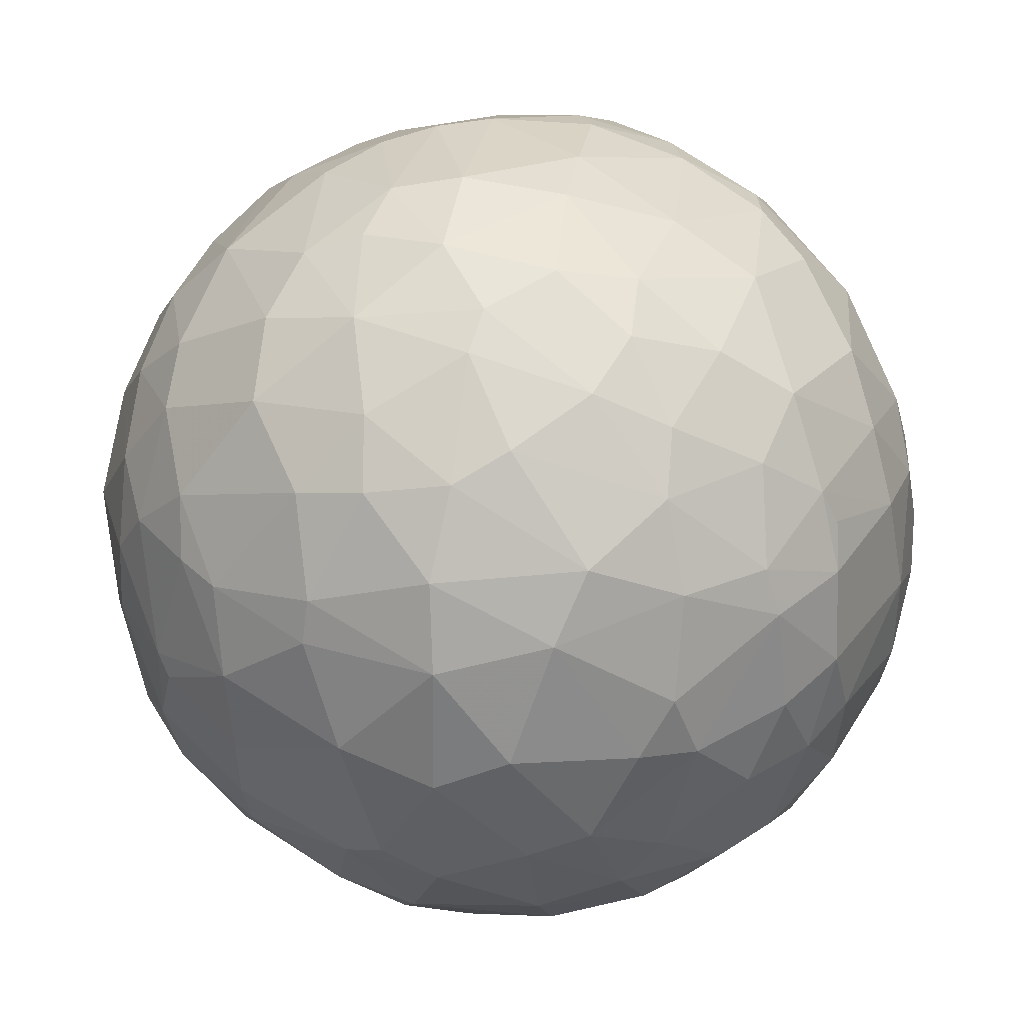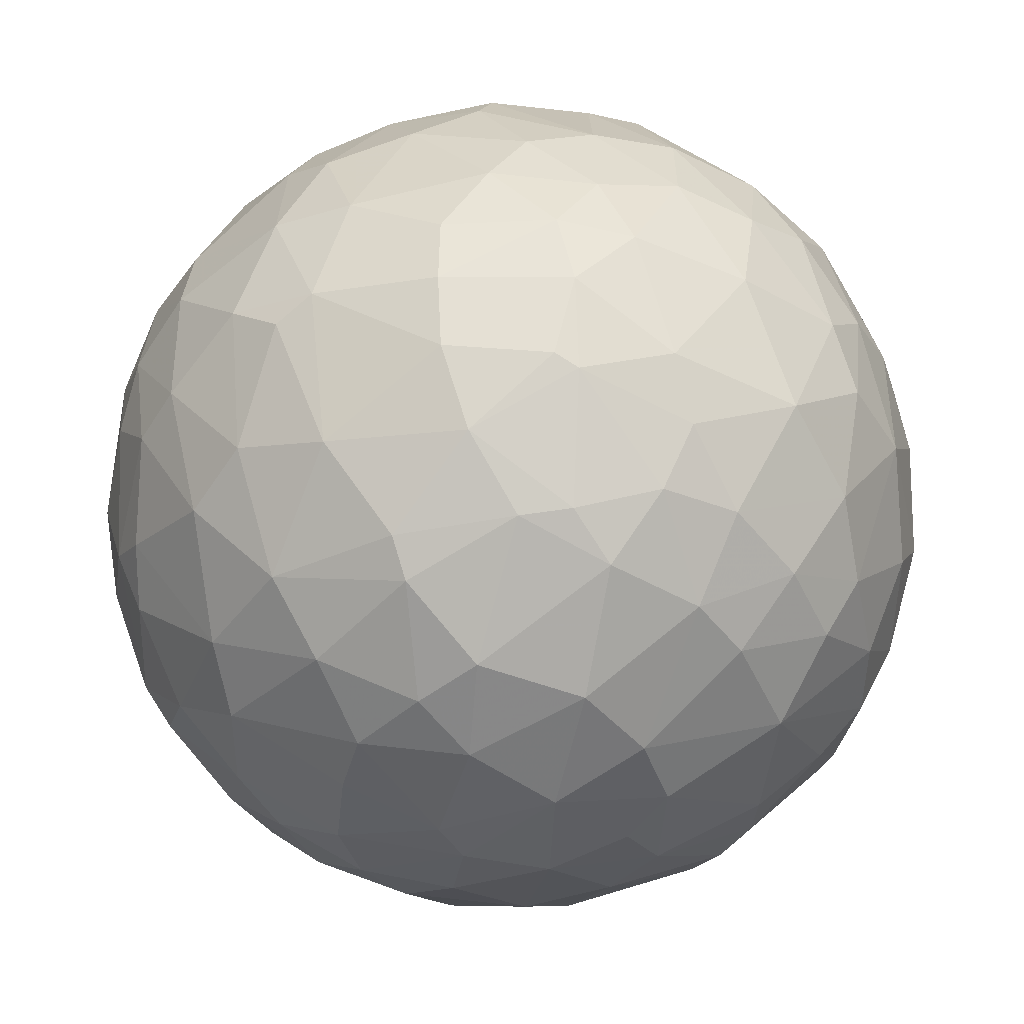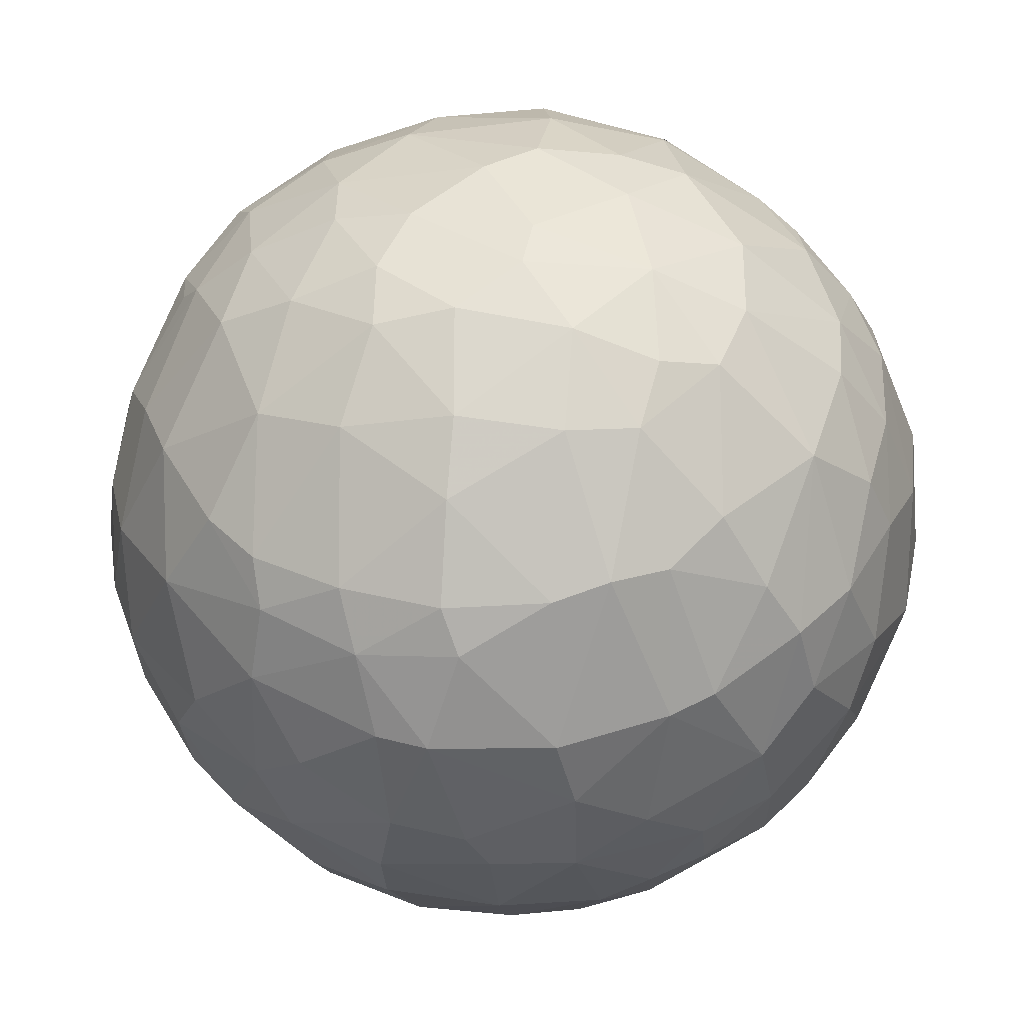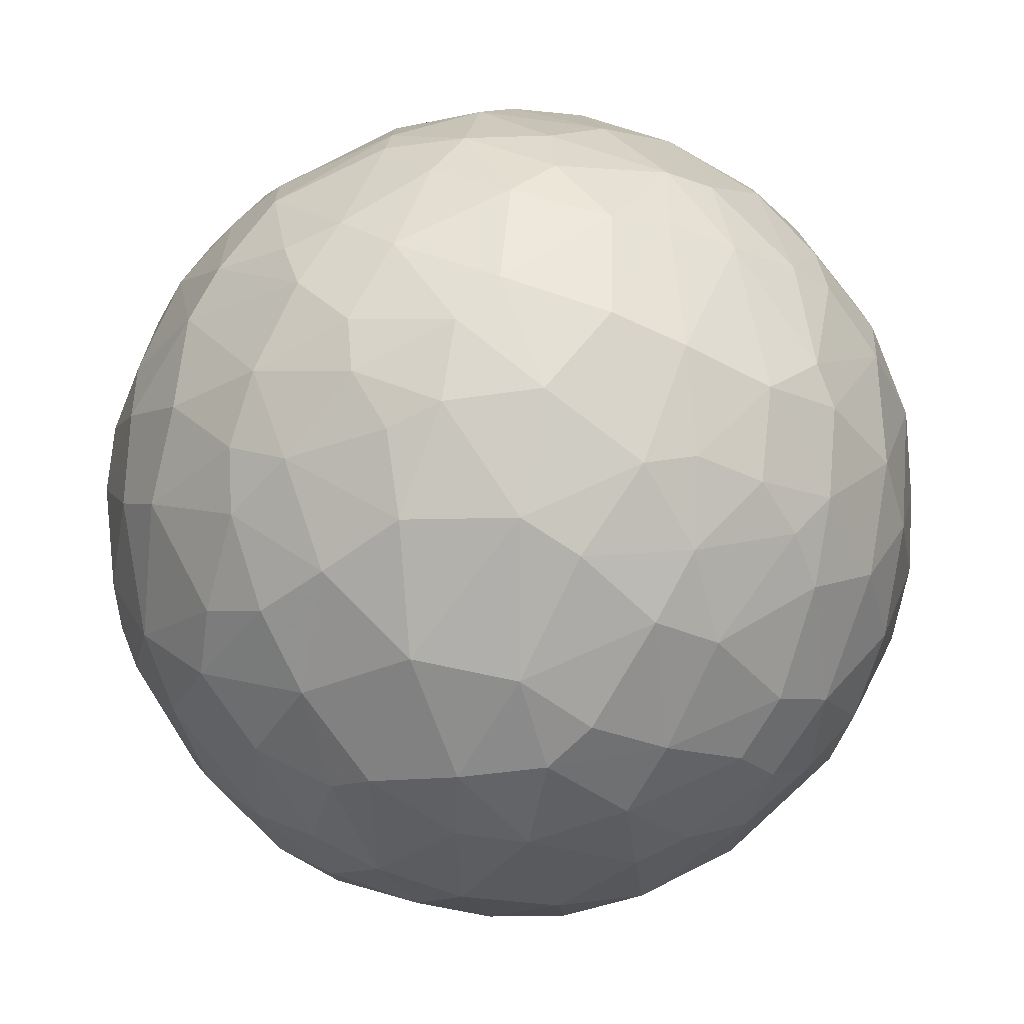
<metadata>
{"format":"obj","ext":"obj","renderer":"f3d","projection":"perspective","resolution":1024,"background":"white","views":[{"elev":40.9,"azim":-131.8,"up":"+Z"},{"elev":70.3,"azim":-8.2,"up":"+Y"},{"elev":79.1,"azim":42.5,"up":"+Z"},{"elev":-77.6,"azim":-45.2,"up":"+Z"}]}
</metadata>
<code>
o convex_0
v 0.003239 -0.07765 0.03544
v 0.01134 -0.01063 0.03328
v 0.01296 -0.0109 0.03463
v 0.03026 -0.04711 0.007342
v -0.01676 -0.04172 0.01005
v 0.01134 -0.04199 0.06653
v -0.02216 -0.04253 0.04815
v 0.04026 -0.04873 0.04274
v 0.01675 -0.07063 0.01329
v 0.02432 -0.02279 0.01194
v -0.01135 -0.01901 0.04463
v 0.0154 -0.06711 0.05733
v 0.02729 -0.02117 0.04922
v -0.0173 -0.06441 0.02274
v -0.003243 -0.02199 0.009773
v 0.003786 -0.04954 4.2e-05
v -0.01243 -0.06171 0.05328
v 0.03107 -0.06928 0.03301
v 0.03702 -0.02712 0.02735
v -0.0227 -0.03225 0.02599
v 0.001348 -0.02361 0.05895
v 0.03053 -0.05116 0.05761
v 0.03756 -0.05414 0.01923
v -0.004864 -0.04522 0.06409
v -0.005674 -0.06873 0.01382
v 0.01486 -0.03198 0.001937
v -0.008652 -0.0155 0.02599
v -0.02486 -0.05035 0.03085
v 0.0254 -0.02928 0.05841
v 0.01891 -0.01307 0.02383
v -0.01649 -0.06576 0.04112
v 0.0381 -0.03415 0.04544
v 0.02756 -0.06792 0.04733
v 0.002699 -0.06603 0.05841
v -0.01622 -0.02983 0.05165
v 0.01323 -0.01469 0.04869
v 0.01621 -0.07711 0.03463
v 0.01486 -0.05657 0.002205
v 0.03999 -0.03847 0.02302
v -0.003243 -0.03604 0.002205
v -0.009192 -0.05576 0.005996
v 0.02918 -0.01739 0.03733
v 0.02837 -0.0636 0.01356
v 0.008911 -0.01496 0.01599
v -0.000813 -0.07549 0.02302
v -0.006491 -0.07386 0.04058
v -0.01486 -0.02793 0.01383
v 0.01323 -0.05738 0.06382
v 0.004326 -0.0663 0.007342
v -0.02216 -0.02983 0.03679
v 0.03134 -0.03496 0.009773
v -0.002163 -0.01415 0.04435
v -0.02135 -0.049 0.0168
v 0.009181 -0.07495 0.04679
v 0.03756 -0.05981 0.03976
v 0.01432 -0.02469 0.06003
v 0.01837 -0.07549 0.0241
v 0.01891 -0.04199 0.000859
v 0.04188 -0.0463 0.02978
v -0.01405 -0.04009 0.05814
v -2e-06 -0.03415 0.06409
v 0.009451 -0.02361 0.005996
v 0.03351 -0.03955 0.05545
v 0.02351 -0.04388 0.06301
v -0.01757 -0.02279 0.02734
v -0.02135 -0.05117 0.04734
v 0.03351 -0.02523 0.02031
v -0.009732 -0.07252 0.02815
v 0.003786 -0.01145 0.02572
v -0.001353 -0.05252 0.06409
v 0.03837 -0.02901 0.0376
v -0.0154 -0.05171 0.05598
v 0.02594 -0.05873 0.05814
v 0.007837 -0.07576 0.02005
v 0.0381 -0.05981 0.02978
v -0.02541 -0.04226 0.03652
v -0.006761 -0.02496 0.05652
v -0.0227 -0.03928 0.0195
v -0.005404 -0.069 0.05165
v 0.03432 -0.05738 0.05003
v 0.02918 -0.06765 0.02031
v 0.02107 -0.0736 0.04355
v 0.01269 -0.03307 0.06463
v -0.02135 -0.06008 0.03544
v -0.007842 -0.01928 0.01599
v 0.02026 -0.06225 0.006799
v 0.02702 -0.01631 0.02707
v 0.002699 -0.01793 0.05382
v -0.007301 -0.04684 0.003016
v 0.005676 -0.03631 0.00031
v 0.04134 -0.03793 0.03463
v 0.0208 -0.01334 0.03923
v 0.03648 -0.04253 0.01437
v -0.006221 -0.01388 0.03652
v -0.01595 -0.05576 0.0122
v -0.01676 -0.02172 0.0376
v 0.03297 -0.02712 0.04868
v -0.01054 -0.03334 0.006799
v 0.02297 -0.03145 0.004911
v -0.001353 -0.05711 0.003016
v 0.02891 -0.05251 0.007342
v 0.004326 -0.01117 0.03815
v -0.02432 -0.05008 0.02437
v 0.02486 -0.07387 0.03004
v -0.01568 -0.06819 0.03463
v -0.007301 -0.05549 0.06057
v 0.03756 -0.04765 0.04949
v 0.002429 -0.02793 0.003833
v 0.01783 -0.01982 0.0114
v 0.01945 -0.0182 0.05165
v 0.01891 -0.0517 0.06409
v -0.0227 -0.0328 0.04112
v 0.009451 -0.07765 0.02734
v -0.01108 -0.06819 0.01816
v 0.03621 -0.03145 0.01843
v 0.001888 -0.07414 0.04706
v -0.001893 -0.01631 0.01654
v -0.02513 -0.03901 0.03031
v -0.009462 -0.03631 0.06057
v 0.004596 -0.04657 0.06625
v -0.02513 -0.04819 0.03733
v -0.02 -0.05927 0.04355
v 0.02378 -0.0382 0.06246
v 0.02459 -0.0444 0.003284
v 0.01026 -0.06143 0.003826
v 0.002969 -0.07359 0.01653
v -0.02108 -0.05927 0.02464
v -0.008922 -0.0209 0.05084
v -0.008922 -0.06008 0.008152
v 0.03405 -0.06063 0.01816
v 0.01891 -0.06522 0.05814
v -0.01622 -0.02523 0.01843
v 0.02999 -0.06954 0.03895
v 0.03405 -0.02226 0.02923
v -0.000272 -0.0636 0.0595
v 0.04161 -0.04981 0.03436
v 0.01134 -0.06847 0.009237
v 0.01648 -0.0509 0.000859
v 0.005136 -0.07008 0.05463
v 0.01026 -0.02009 0.05679
v 0.01999 -0.07089 0.0503
v 0.0327 -0.05441 0.01166
v 0.04026 -0.03928 0.04301
v -0.01459 -0.04981 0.00842
v 0.02378 -0.07035 0.01761
v 0.01242 -0.0409 -0.000232
v 0.01323 -0.01226 0.02194
v 0.007297 -0.02766 0.06246
v -0.01676 -0.02604 0.04679
v 0.02351 -0.0182 0.01761
v -0.01892 -0.03442 0.01491
v -0.01243 -0.06819 0.0449
v 0.04107 -0.04927 0.02653
v 0.006487 -0.06117 0.0622
v 0.03243 -0.02252 0.04328
v 0.02324 -0.01631 0.04544
v 0.0308 -0.02712 0.0141
v -0.0127 -0.01766 0.03463
v 0.003786 -0.0209 0.008694
v -0.01081 -0.03955 0.005179
v 0.02026 -0.01252 0.03382
v -0.002163 -0.04307 0.000853
v -0.004594 -0.07548 0.03463
v 0.01107 -0.0128 0.04463
v -0.004324 -0.07386 0.02113
v 0.03243 -0.06333 0.04679
v 0.03486 -0.06495 0.03005
v 0.006487 -0.03577 0.06571
v 0.008371 -0.05144 0.06571
v 0.02134 -0.05279 0.003022
v -0.006491 -0.02631 0.008159
v -0.02054 -0.0355 0.04868
v 0.0108 -0.02658 0.003826
v -0.01757 -0.0663 0.03059
v -0.01243 -0.06468 0.01518
v -0.01676 -0.06008 0.04895
v 0.01351 -0.07603 0.04274
v 0.02242 -0.07468 0.03787
v -0.001353 -0.06413 0.007074
v 0.007567 -0.05846 0.002212
v -0.01162 -0.04738 0.06003
v -0.01108 -0.07171 0.03814
v 0.03972 -0.03307 0.02815
v 0.03702 -0.049 0.01572
v -0.02378 -0.04253 0.04463
v 0.03405 -0.03388 0.05247
v -0.01973 -0.0536 0.01599
v 0.02648 -0.03847 0.004911
v -0.001083 -0.04036 0.06517
v -0.01189 -0.01847 0.02329
v 0.02945 -0.06035 0.05382
v 0.003239 -0.0109 0.0314
v 0.03513 -0.02334 0.03463
v 0.0381 -0.05468 0.04517
v -0.005944 -0.05117 0.002748
v -0.02054 -0.0301 0.0214
v -0.008382 -0.02928 0.05841
v -0.01811 -0.04576 0.05409
v 0.02242 -0.02199 0.05435
v 0.01594 -0.02983 0.06274
v 0.0208 -0.06576 0.009779
v 0.02459 -0.06035 0.007884
v 0.02972 -0.02658 0.05274
v -0.005134 -0.0636 0.05733
v 0.02918 -0.0209 0.02005
v 0.002969 -0.07765 0.02978
v 0.01188 -0.07225 0.05138
v -0.005674 -0.01442 0.02437
v 0.01702 -0.01496 0.01815
v -0.02054 -0.02658 0.02923
v 0.03567 -0.0636 0.03733
v -0.02405 -0.03415 0.03598
v -0.01676 -0.03712 0.05463
v -0.001623 -0.01523 0.0476
v 0.03702 -0.04118 0.05058
v -0.0127 -0.06927 0.02329
v 0.004596 -0.0128 0.02086
v 0.01864 -0.02793 0.005179
v 0.0327 -0.03928 0.009773
v -0.02378 -0.04361 0.02086
v 0.01378 -0.01117 0.02734
v 0.001078 -0.0763 0.04085
v 0.008107 -0.07792 0.03517
v 0.02945 -0.03928 0.05895
v 0.04188 -0.04495 0.03571
v 0.01513 -0.03793 0.06544
v 0.02107 -0.04765 0.06409
v 0.01053 -0.06386 0.06058
v 0.01648 -0.059 0.06247
v -0.004054 -0.0301 0.004636
v -0.02324 -0.04954 0.04436
v 0.01729 -0.07684 0.02842
v -0.02541 -0.04549 0.02977
v 0.04161 -0.04063 0.02869
v 0.008911 -0.05063 4.9e-05
v 0.01891 -0.03739 0.001395
v 0.01242 -0.01793 0.01221
v -0.01892 -0.04846 0.01275
v -0.01189 -0.04765 0.005721
v 0.01134 -0.07657 0.02248
v -0.02135 -0.06008 0.02788
v -0.001893 -0.02064 0.05517
v -0.001623 -0.03118 0.06247
v -0.01757 -0.06117 0.01897
v -0.008112 -0.04145 0.06246
v 0.03405 -0.04738 0.01112
v 0.02513 -0.06792 0.0503
v 0.007027 -0.0128 0.04463
v 0.01783 -0.01361 0.04381
v -0.01405 -0.03658 0.00842
v 0.0154 -0.06332 0.005721
v 0.03945 -0.05549 0.03949
v 0.03188 -0.04765 0.05706
v -0.02027 -0.05035 0.05003
v 0.01351 -0.07198 0.0141
v -0.002163 -0.07143 0.01518
f 179 49 256
f 11 52 94
f 32 71 97
f 3 2 102
f 94 52 102
f 81 18 104
f 31 84 105
f 70 24 106
f 72 17 106
f 22 80 107
f 90 40 108
f 67 19 115
f 39 93 115
f 79 46 116
f 15 85 117
f 20 78 118
f 24 70 120
f 28 84 121
f 84 31 122
f 4 101 124
f 74 45 126
f 35 77 128
f 95 41 129
f 41 100 129
f 23 75 130
f 81 43 130
f 85 47 132
f 33 82 133
f 104 18 133
f 19 67 134
f 87 42 134
f 70 106 135
f 49 125 137
f 126 49 137
f 58 124 138
f 34 79 139
f 116 54 139
f 79 116 139
f 36 88 140
f 88 21 140
f 56 110 140
f 110 36 140
f 131 12 141
f 23 130 142
f 130 43 142
f 71 32 143
f 91 71 143
f 107 8 143
f 41 95 144
f 57 9 145
f 43 81 145
f 104 57 145
f 81 104 145
f 16 90 146
f 90 26 146
f 58 138 146
f 140 21 148
f 56 140 148
f 11 96 149
f 96 50 149
f 50 112 149
f 128 11 149
f 35 128 149
f 30 87 150
f 10 109 150
f 5 78 151
f 132 47 151
f 79 17 152
f 46 79 152
f 75 23 153
f 136 75 153
f 59 136 153
f 135 34 154
f 70 135 154
f 13 97 155
f 97 71 155
f 42 92 156
f 110 13 156
f 13 155 156
f 155 42 156
f 99 10 157
f 51 99 157
f 67 115 157
f 115 51 157
f 11 94 158
f 94 27 158
f 96 11 158
f 65 96 158
f 62 108 159
f 108 15 159
f 15 117 159
f 117 44 159
f 98 40 160
f 87 30 161
f 42 87 161
f 3 92 161
f 92 42 161
f 90 16 162
f 40 90 162
f 160 40 162
f 89 160 162
f 3 102 164
f 114 25 165
f 126 45 165
f 45 163 165
f 163 68 165
f 33 133 166
f 18 81 167
f 130 75 167
f 81 130 167
f 120 6 168
f 148 61 168
f 83 148 168
f 111 6 169
f 48 111 169
f 6 120 169
f 120 70 169
f 154 48 169
f 70 154 169
f 86 38 170
f 124 101 170
f 38 138 170
f 138 124 170
f 85 15 171
f 47 85 171
f 98 47 171
f 35 149 172
f 149 112 172
f 26 90 173
f 108 62 173
f 90 108 173
f 62 109 173
f 68 105 174
f 105 84 174
f 25 114 175
f 114 14 175
f 129 25 175
f 95 129 175
f 17 72 176
f 122 31 176
f 152 17 176
f 31 152 176
f 82 141 177
f 133 82 178
f 104 133 178
f 177 37 178
f 82 177 178
f 25 129 179
f 129 100 179
f 100 16 180
f 38 125 180
f 125 49 180
f 49 179 180
f 179 100 180
f 106 24 181
f 72 106 181
f 31 105 182
f 105 68 182
f 46 152 182
f 152 31 182
f 163 46 182
f 68 163 182
f 19 71 183
f 71 91 183
f 115 19 183
f 39 115 183
f 93 39 184
f 23 142 184
f 39 153 184
f 153 23 184
f 76 121 185
f 7 172 185
f 172 112 185
f 29 63 186
f 32 97 186
f 103 53 187
f 127 103 187
f 99 51 188
f 4 124 188
f 24 120 189
f 168 61 189
f 120 168 189
f 132 65 190
f 85 132 190
f 158 27 190
f 65 158 190
f 22 73 191
f 80 22 191
f 73 131 191
f 166 80 191
f 102 2 192
f 94 102 192
f 71 19 193
f 19 134 193
f 134 42 193
f 42 155 193
f 155 71 193
f 8 107 194
f 107 80 194
f 166 55 194
f 80 166 194
f 16 100 195
f 100 41 195
f 162 16 195
f 89 162 195
f 78 20 196
f 65 132 196
f 151 78 196
f 132 151 196
f 77 35 197
f 181 60 198
f 72 181 198
f 56 29 199
f 13 110 199
f 110 56 199
f 29 56 200
f 123 29 200
f 56 148 200
f 148 83 200
f 9 137 201
f 145 9 201
f 43 145 201
f 101 142 202
f 142 43 202
f 86 170 202
f 170 101 202
f 43 201 202
f 201 86 202
f 97 13 203
f 29 186 203
f 186 97 203
f 13 199 203
f 199 29 203
f 17 79 204
f 79 34 204
f 106 17 204
f 34 135 204
f 135 106 204
f 134 67 205
f 87 134 205
f 10 150 205
f 150 87 205
f 157 10 205
f 67 157 205
f 45 74 206
f 74 113 206
f 1 163 206
f 163 45 206
f 12 139 207
f 139 54 207
f 141 12 207
f 54 177 207
f 177 141 207
f 27 94 208
f 117 85 208
f 190 27 208
f 85 190 208
f 192 69 208
f 94 192 208
f 147 30 209
f 44 147 209
f 30 150 209
f 150 109 209
f 50 96 210
f 96 65 210
f 196 20 210
f 65 196 210
f 75 55 211
f 133 18 211
f 55 166 211
f 166 133 211
f 18 167 211
f 167 75 211
f 112 50 212
f 20 118 212
f 118 76 212
f 76 185 212
f 185 112 212
f 210 20 212
f 50 210 212
f 60 119 213
f 172 7 213
f 35 172 213
f 197 35 213
f 119 197 213
f 7 198 213
f 198 60 213
f 52 11 214
f 11 128 214
f 63 107 215
f 143 32 215
f 107 143 215
f 186 63 215
f 32 186 215
f 14 114 216
f 114 165 216
f 165 68 216
f 174 14 216
f 68 174 216
f 44 117 217
f 69 147 217
f 147 44 217
f 208 69 217
f 117 208 217
f 10 99 218
f 99 26 218
f 109 10 218
f 26 173 218
f 173 109 218
f 51 115 219
f 115 93 219
f 4 188 219
f 188 51 219
f 53 103 220
f 118 78 220
f 2 3 221
f 30 147 221
f 147 69 221
f 3 161 221
f 161 30 221
f 69 192 221
f 192 2 221
f 116 46 222
f 54 116 222
f 163 1 222
f 46 163 222
f 113 37 223
f 37 177 223
f 177 54 223
f 1 206 223
f 206 113 223
f 54 222 223
f 222 1 223
f 63 29 224
f 29 123 224
f 123 64 224
f 8 136 225
f 136 59 225
f 91 143 225
f 143 8 225
f 64 123 226
f 168 6 226
f 83 168 226
f 123 200 226
f 200 83 226
f 22 64 227
f 73 22 227
f 6 111 227
f 111 73 227
f 226 6 227
f 64 226 227
f 12 131 228
f 139 12 228
f 34 139 228
f 154 34 228
f 48 154 228
f 111 48 229
f 73 111 229
f 131 73 229
f 228 131 229
f 48 228 229
f 40 98 230
f 15 108 230
f 108 40 230
f 171 15 230
f 98 171 230
f 121 84 231
f 84 122 231
f 122 66 231
f 7 185 231
f 185 121 231
f 57 104 232
f 37 113 232
f 178 37 232
f 104 178 232
f 103 28 233
f 76 118 233
f 28 121 233
f 121 76 233
f 220 103 233
f 118 220 233
f 153 39 234
f 59 153 234
f 39 183 234
f 183 91 234
f 225 59 234
f 91 225 234
f 138 38 235
f 16 146 235
f 146 138 235
f 180 16 235
f 38 180 235
f 26 99 236
f 124 58 236
f 146 26 236
f 58 146 236
f 99 188 236
f 188 124 236
f 109 62 237
f 159 44 237
f 62 159 237
f 44 209 237
f 209 109 237
f 78 5 238
f 5 144 238
f 144 95 238
f 187 53 238
f 95 187 238
f 53 220 238
f 220 78 238
f 144 5 239
f 41 144 239
f 160 89 239
f 5 160 239
f 195 41 239
f 89 195 239
f 113 74 240
f 57 232 240
f 232 113 240
f 84 28 241
f 28 103 241
f 127 14 241
f 103 127 241
f 14 174 241
f 174 84 241
f 77 21 242
f 21 88 242
f 128 77 242
f 214 128 242
f 88 214 242
f 21 77 243
f 119 61 243
f 148 21 243
f 61 148 243
f 77 197 243
f 197 119 243
f 14 127 244
f 175 14 244
f 95 175 244
f 127 187 244
f 187 95 244
f 119 60 245
f 61 119 245
f 181 24 245
f 60 181 245
f 24 189 245
f 189 61 245
f 101 4 246
f 142 101 246
f 93 184 246
f 184 142 246
f 4 219 246
f 219 93 246
f 82 33 247
f 141 82 247
f 131 141 247
f 33 166 247
f 191 131 247
f 166 191 247
f 88 36 248
f 102 52 248
f 36 164 248
f 164 102 248
f 52 214 248
f 214 88 248
f 92 3 249
f 36 110 249
f 156 92 249
f 110 156 249
f 164 36 249
f 3 164 249
f 47 98 250
f 5 151 250
f 151 47 250
f 98 160 250
f 160 5 250
f 38 86 251
f 125 38 251
f 137 125 251
f 86 201 251
f 201 137 251
f 55 75 252
f 136 8 252
f 75 136 252
f 8 194 252
f 194 55 252
f 64 22 253
f 22 107 253
f 107 63 253
f 63 224 253
f 224 64 253
f 66 122 254
f 176 72 254
f 122 176 254
f 198 7 254
f 72 198 254
f 7 231 254
f 231 66 254
f 9 57 255
f 74 126 255
f 137 9 255
f 126 137 255
f 57 240 255
f 240 74 255
f 49 126 256
f 165 25 256
f 126 165 256
f 25 179 256

</code>
